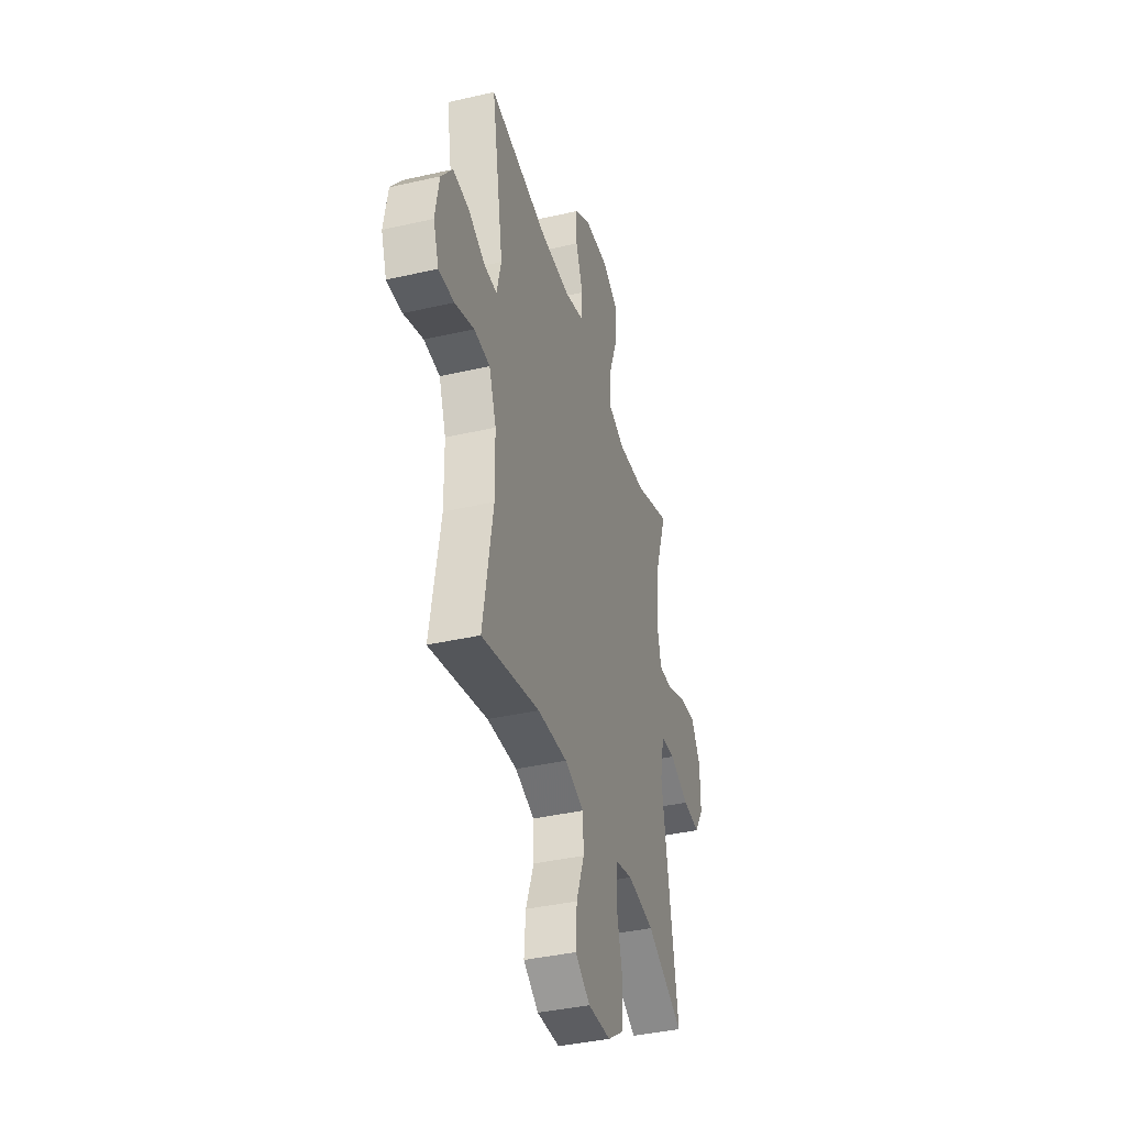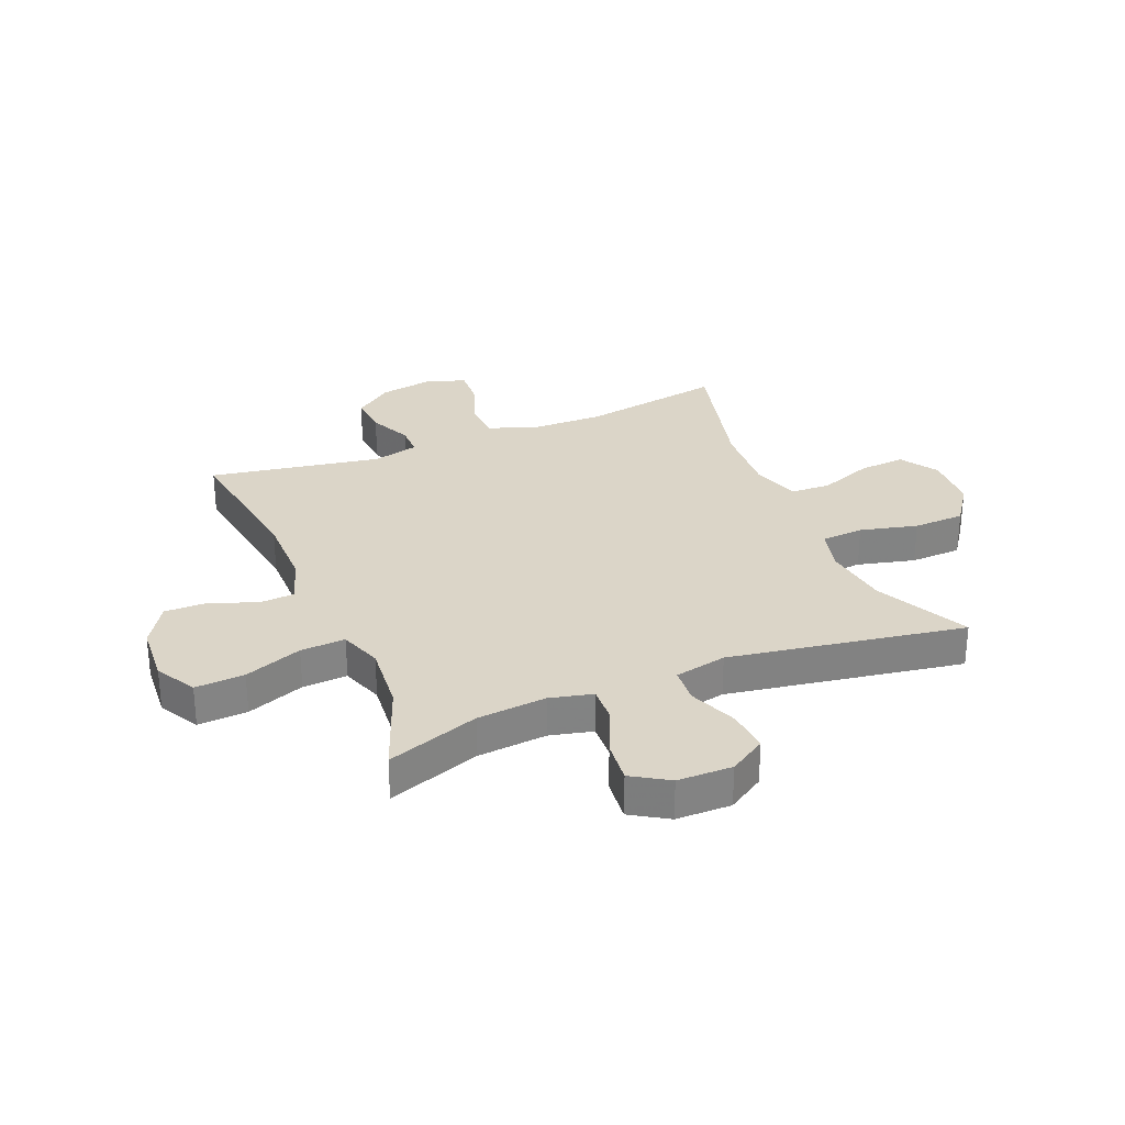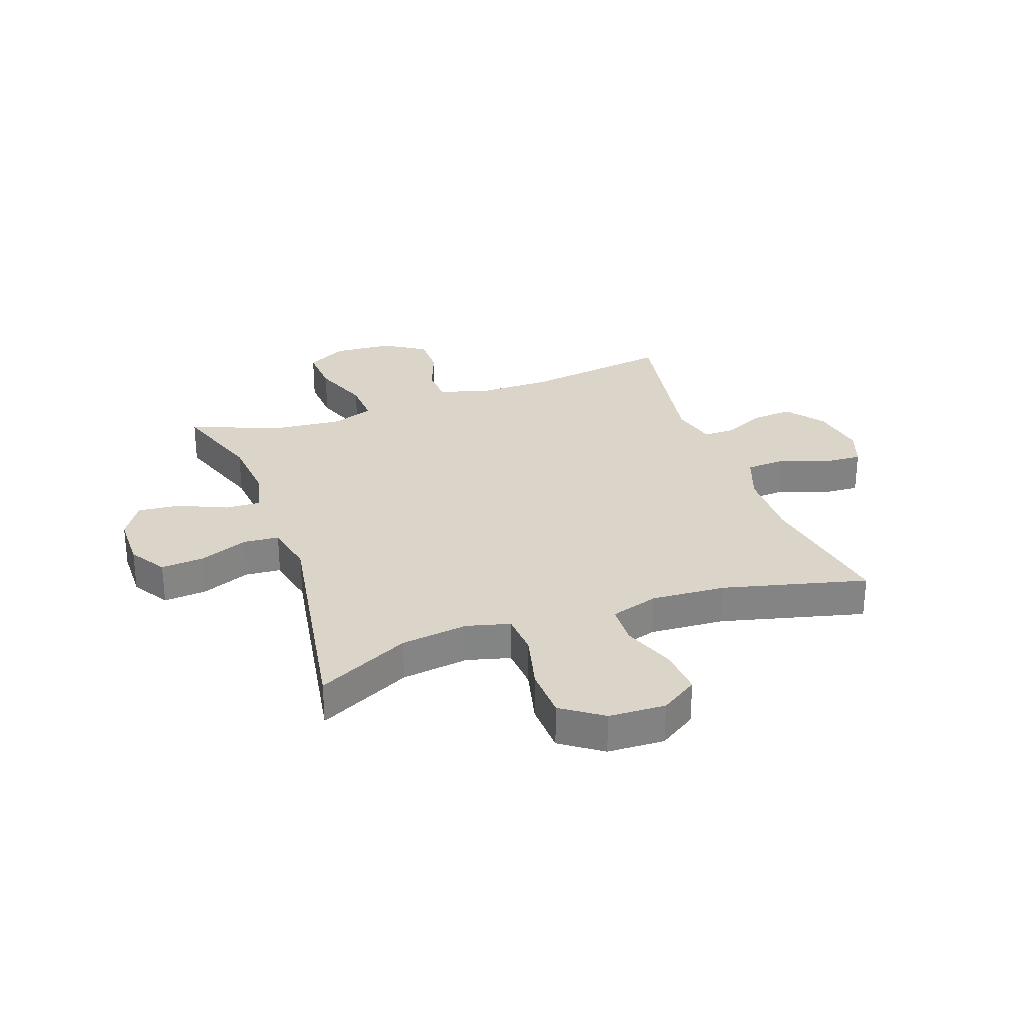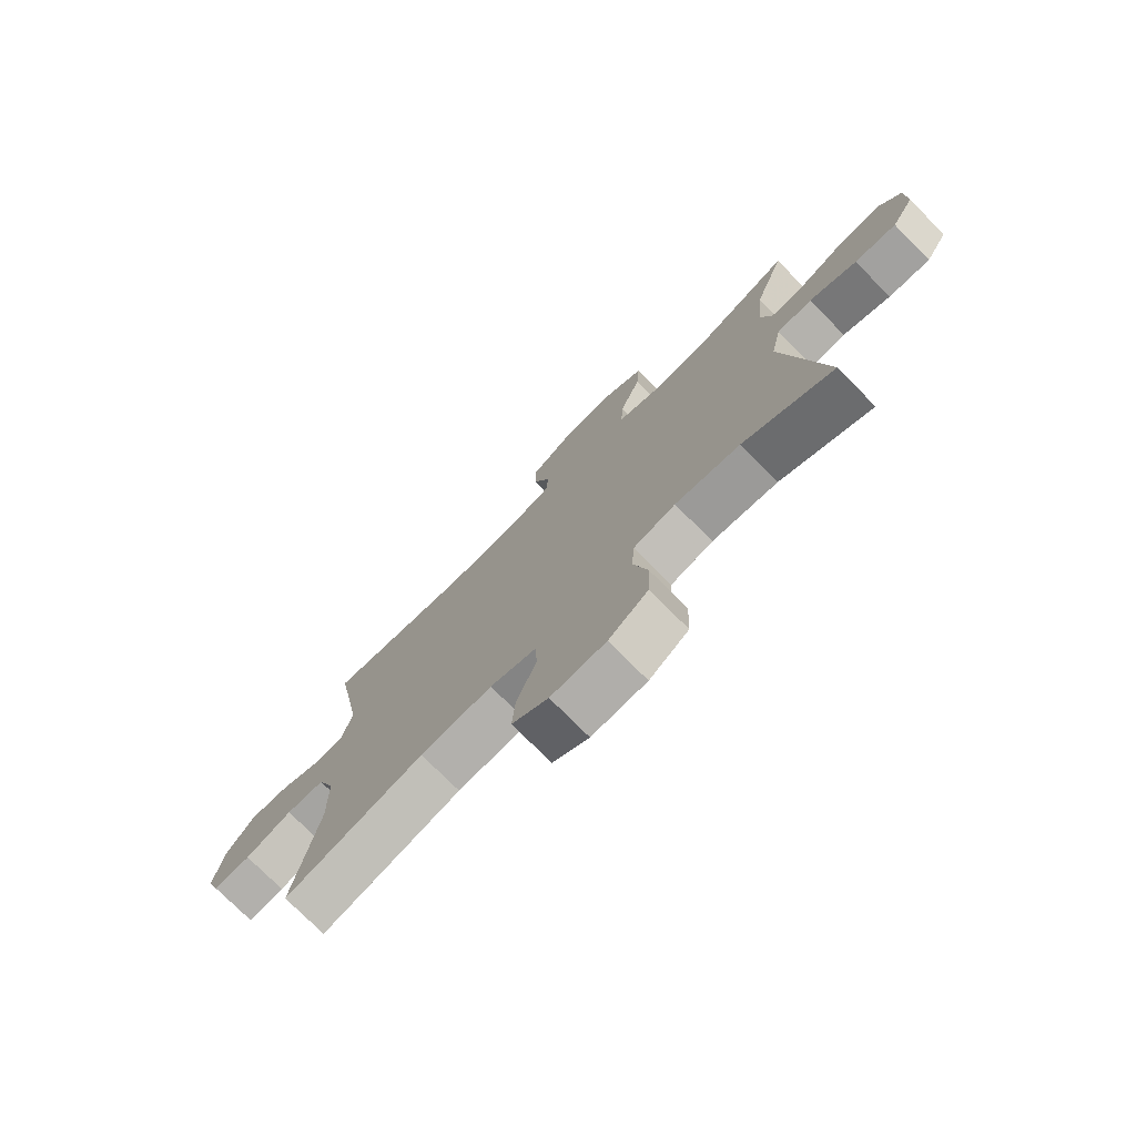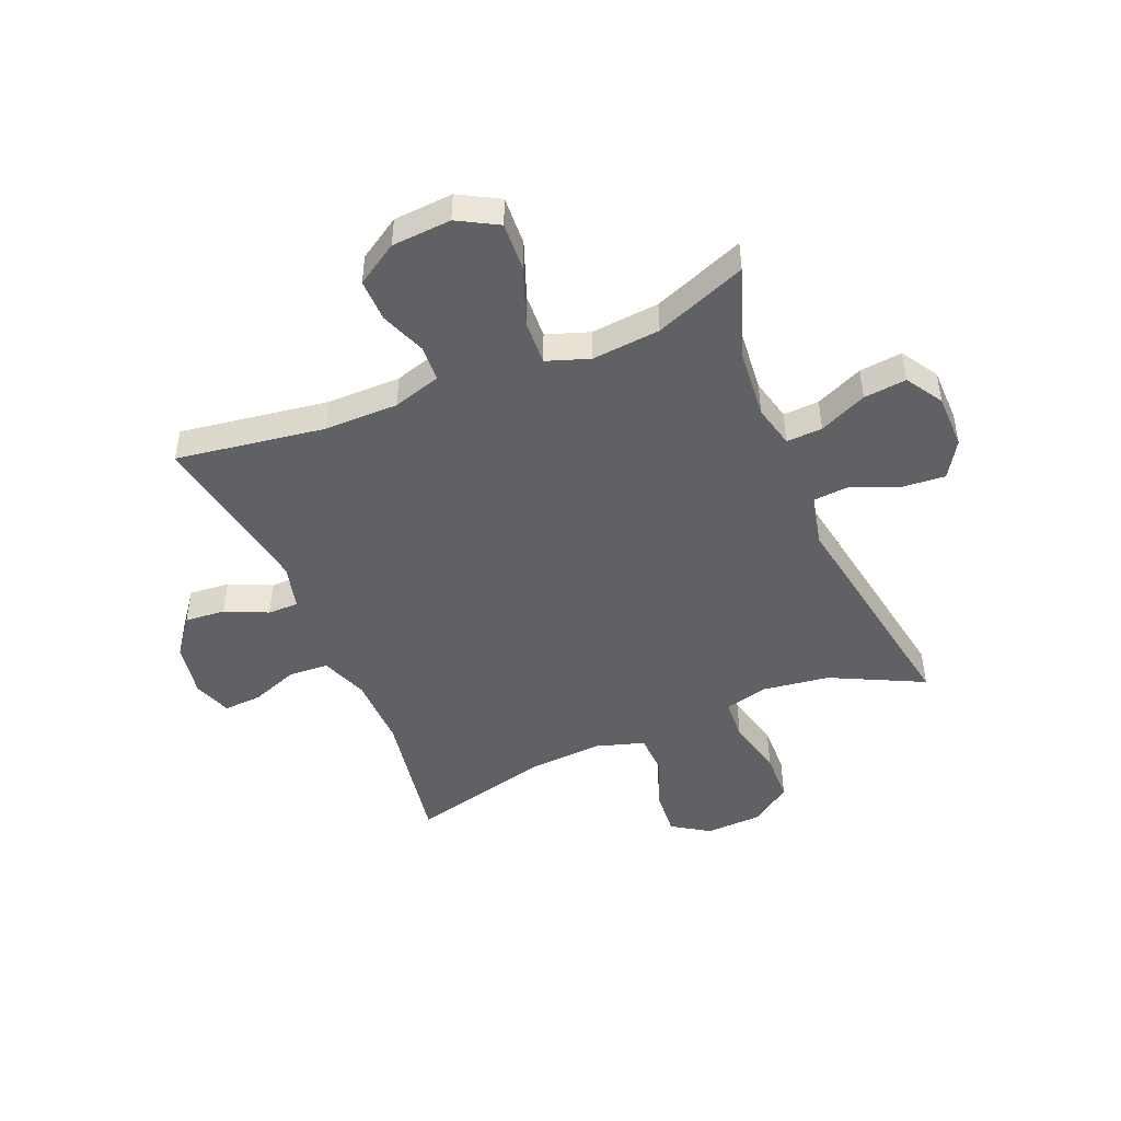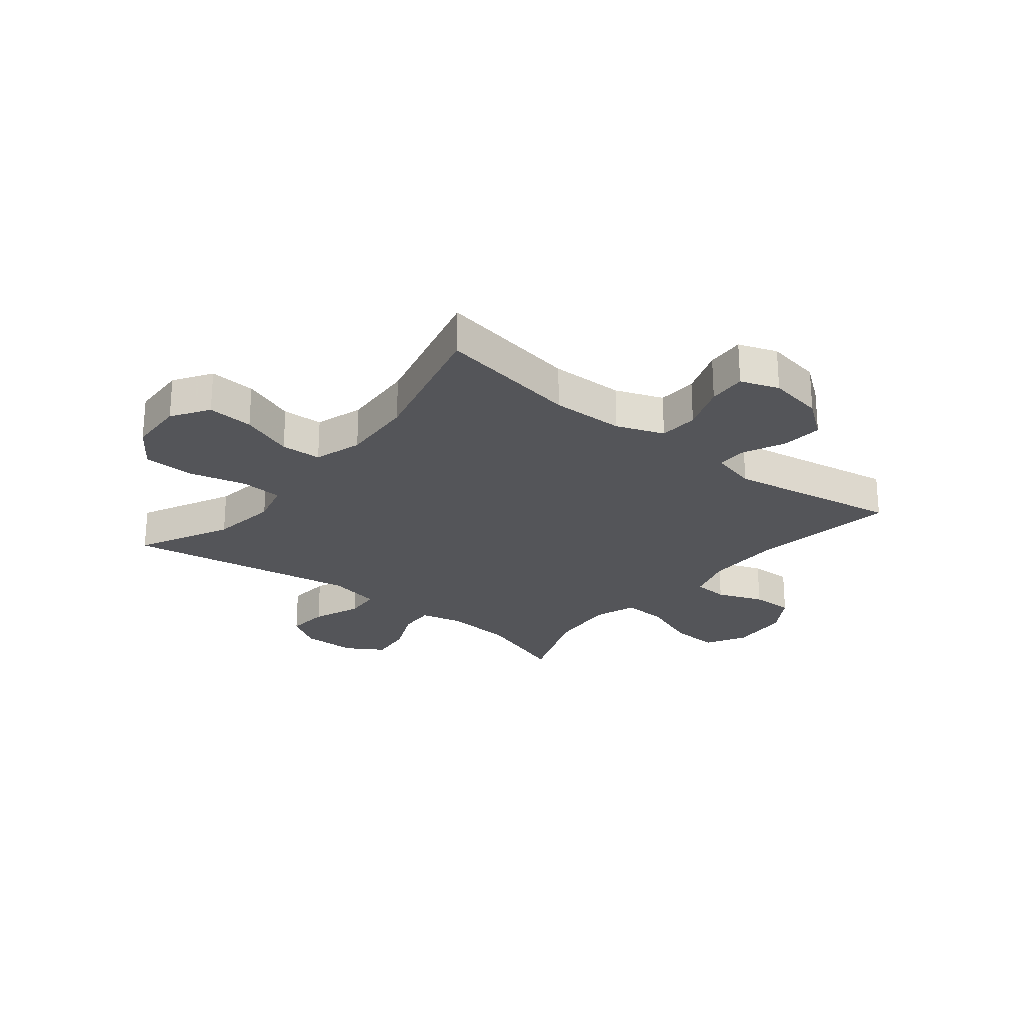
<metadata>
{"format":"obj","ext":"obj","renderer":"f3d","projection":"perspective","resolution":1024,"background":"white","views":[{"elev":-39.3,"azim":-74.1,"up":"+Z"},{"elev":29.5,"azim":67.5,"up":"+Y"},{"elev":29.1,"azim":160.4,"up":"+Y"},{"elev":-76.0,"azim":44.9,"up":"+Z"},{"elev":-46.8,"azim":22.7,"up":"+Y"},{"elev":-24.7,"azim":-128.8,"up":"+Y"}]}
</metadata>
<code>
v -0.5 0.07 -0.5
v -0.457 0.07 -0.25
v -0.459 0.07 -0.122
v -0.49 0.07 -0.039
v -0.559 0.07 -0.035
v -0.643 0.07 -0.066
v -0.71 0.07 -0.07
v -0.734 0.07 -0.003
v -0.717 0.07 0.094
v -0.667 0.07 0.16
v -0.596 0.07 0.154
v -0.522 0.07 0.12
v -0.468 0.07 0.12
v -0.448 0.07 0.2
v -0.5 0.07 0.5
v -0.24 0.07 0.461
v -0.11 0.07 0.461
v -0.026 0.07 0.487
v -0.022 0.07 0.549
v -0.053 0.07 0.63
v -0.054 0.07 0.704
v 0.019 0.07 0.75
v 0.123 0.07 0.757
v 0.193 0.07 0.718
v 0.188 0.07 0.632
v 0.15 0.07 0.531
v 0.146 0.07 0.453
v 0.22 0.07 0.427
v 0.34 0.07 0.438
v 0.5 0.07 0.5
v 0.444 0.07 0.339
v 0.433 0.07 0.218
v 0.451 0.07 0.143
v 0.514 0.07 0.146
v 0.597 0.07 0.183
v 0.672 0.07 0.191
v 0.712 0.07 0.127
v 0.713 0.07 0.031
v 0.673 0.07 -0.033
v 0.598 0.07 -0.027
v 0.513 0.07 0.007
v 0.45 0.07 0.002
v 0.431 0.07 -0.089
v 0.5 0.07 -0.5
v 0.338 0.07 -0.42
v 0.221 0.07 -0.404
v 0.145 0.07 -0.424
v 0.14 0.07 -0.498
v 0.165 0.07 -0.598
v 0.162 0.07 -0.688
v 0.091 0.07 -0.738
v -0.008 0.07 -0.742
v -0.073 0.07 -0.7
v -0.067 0.07 -0.619
v -0.032 0.07 -0.526
v -0.035 0.07 -0.455
v -0.119 0.07 -0.429
v -0.249 0.07 -0.437
v -0.5 0 -0.5
v -0.457 0 -0.25
v -0.459 0 -0.122
v -0.49 0 -0.039
v -0.559 0 -0.035
v -0.643 0 -0.066
v -0.71 0 -0.07
v -0.734 0 -0.003
v -0.717 0 0.094
v -0.667 0 0.16
v -0.596 0 0.154
v -0.522 0 0.12
v -0.468 0 0.12
v -0.448 0 0.2
v -0.5 0 0.5
v -0.24 0 0.461
v -0.11 0 0.461
v -0.026 0 0.487
v -0.022 0 0.549
v -0.053 0 0.63
v -0.054 0 0.704
v 0.019 0 0.75
v 0.123 0 0.757
v 0.193 0 0.718
v 0.188 0 0.632
v 0.15 0 0.531
v 0.146 0 0.453
v 0.22 0 0.427
v 0.34 0 0.438
v 0.5 0 0.5
v 0.444 0 0.339
v 0.433 0 0.218
v 0.451 0 0.143
v 0.514 0 0.146
v 0.597 0 0.183
v 0.672 0 0.191
v 0.712 0 0.127
v 0.713 0 0.031
v 0.673 0 -0.033
v 0.598 0 -0.027
v 0.513 0 0.007
v 0.45 0 0.002
v 0.431 0 -0.089
v 0.5 0 -0.5
v 0.338 0 -0.42
v 0.221 0 -0.404
v 0.145 0 -0.424
v 0.14 0 -0.498
v 0.165 0 -0.598
v 0.162 0 -0.688
v 0.091 0 -0.738
v -0.008 0 -0.742
v -0.073 0 -0.7
v -0.067 0 -0.619
v -0.032 0 -0.526
v -0.035 0 -0.455
v -0.119 0 -0.429
v -0.249 0 -0.437
f 52 53 54 55
f 52 55 56
f 51 52 56
f 48 49 50 51
f 47 48 51 56
f 46 47 56 57
f 43 44 45
f 42 43 45 46
f 38 39 40 41
f 38 41 42
f 37 38 42
f 34 35 36 37
f 33 34 37 42
f 32 33 42 46
f 29 30 31
f 28 29 31 32
f 27 28 32 46
f 23 24 25 26
f 23 26 27
f 22 23 27
f 19 20 21 22
f 18 19 22 27
f 17 18 27 46
f 14 15 16
f 13 14 16 17
f 9 10 11 12
f 9 12 13
f 8 9 13
f 5 6 7 8
f 4 5 8 13
f 3 4 13 17
f 58 1 2
f 17 46 57 58
f 2 3 17 58
f 113 112 111 110
f 114 113 110
f 114 110 109
f 109 108 107 106
f 114 109 106 105
f 115 114 105 104
f 103 102 101
f 104 103 101 100
f 99 98 97 96
f 100 99 96
f 100 96 95
f 95 94 93 92
f 100 95 92 91
f 104 100 91 90
f 89 88 87
f 90 89 87 86
f 104 90 86 85
f 84 83 82 81
f 85 84 81
f 85 81 80
f 80 79 78 77
f 85 80 77 76
f 104 85 76 75
f 74 73 72
f 75 74 72 71
f 70 69 68 67
f 71 70 67
f 71 67 66
f 66 65 64 63
f 71 66 63 62
f 75 71 62 61
f 60 59 116
f 116 115 104 75
f 116 75 61 60
f 1 59 60 2
f 2 60 61 3
f 3 61 62 4
f 4 62 63 5
f 5 63 64 6
f 6 64 65 7
f 7 65 66 8
f 8 66 67 9
f 9 67 68 10
f 10 68 69 11
f 11 69 70 12
f 12 70 71 13
f 13 71 72 14
f 14 72 73 15
f 15 73 74 16
f 16 74 75 17
f 17 75 76 18
f 18 76 77 19
f 19 77 78 20
f 20 78 79 21
f 21 79 80 22
f 22 80 81 23
f 23 81 82 24
f 24 82 83 25
f 25 83 84 26
f 26 84 85 27
f 27 85 86 28
f 28 86 87 29
f 29 87 88 30
f 30 88 89 31
f 31 89 90 32
f 32 90 91 33
f 33 91 92 34
f 34 92 93 35
f 35 93 94 36
f 36 94 95 37
f 37 95 96 38
f 38 96 97 39
f 39 97 98 40
f 40 98 99 41
f 41 99 100 42
f 42 100 101 43
f 43 101 102 44
f 44 102 103 45
f 45 103 104 46
f 46 104 105 47
f 47 105 106 48
f 48 106 107 49
f 49 107 108 50
f 50 108 109 51
f 51 109 110 52
f 52 110 111 53
f 53 111 112 54
f 54 112 113 55
f 55 113 114 56
f 56 114 115 57
f 57 115 116 58
f 58 116 59 1

</code>
